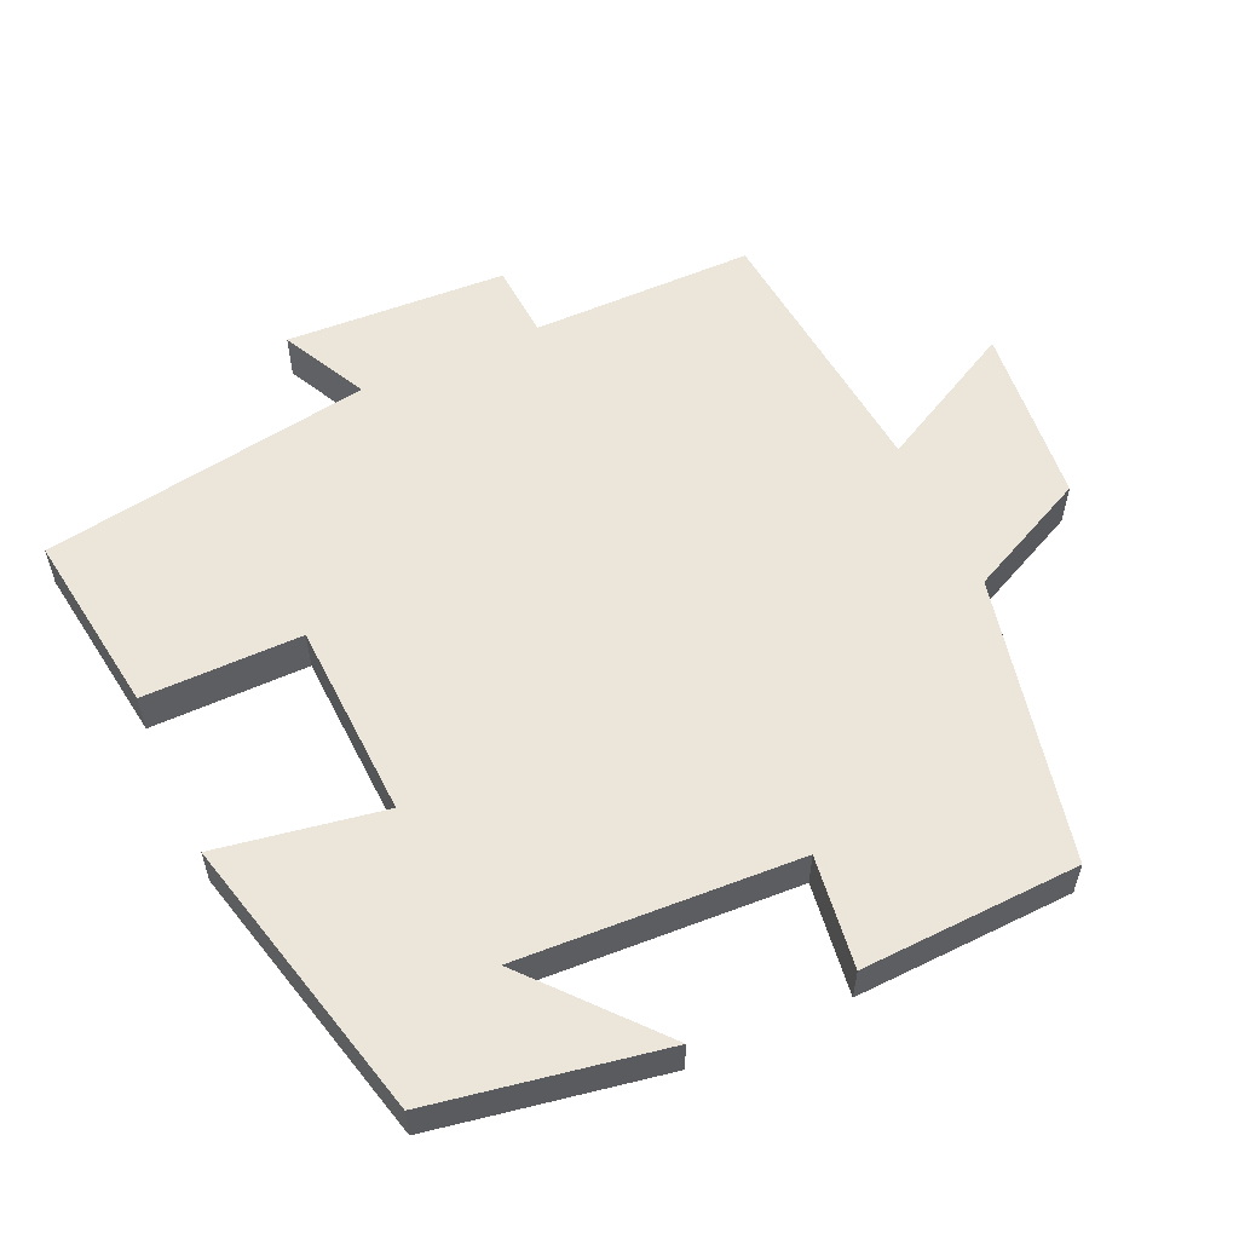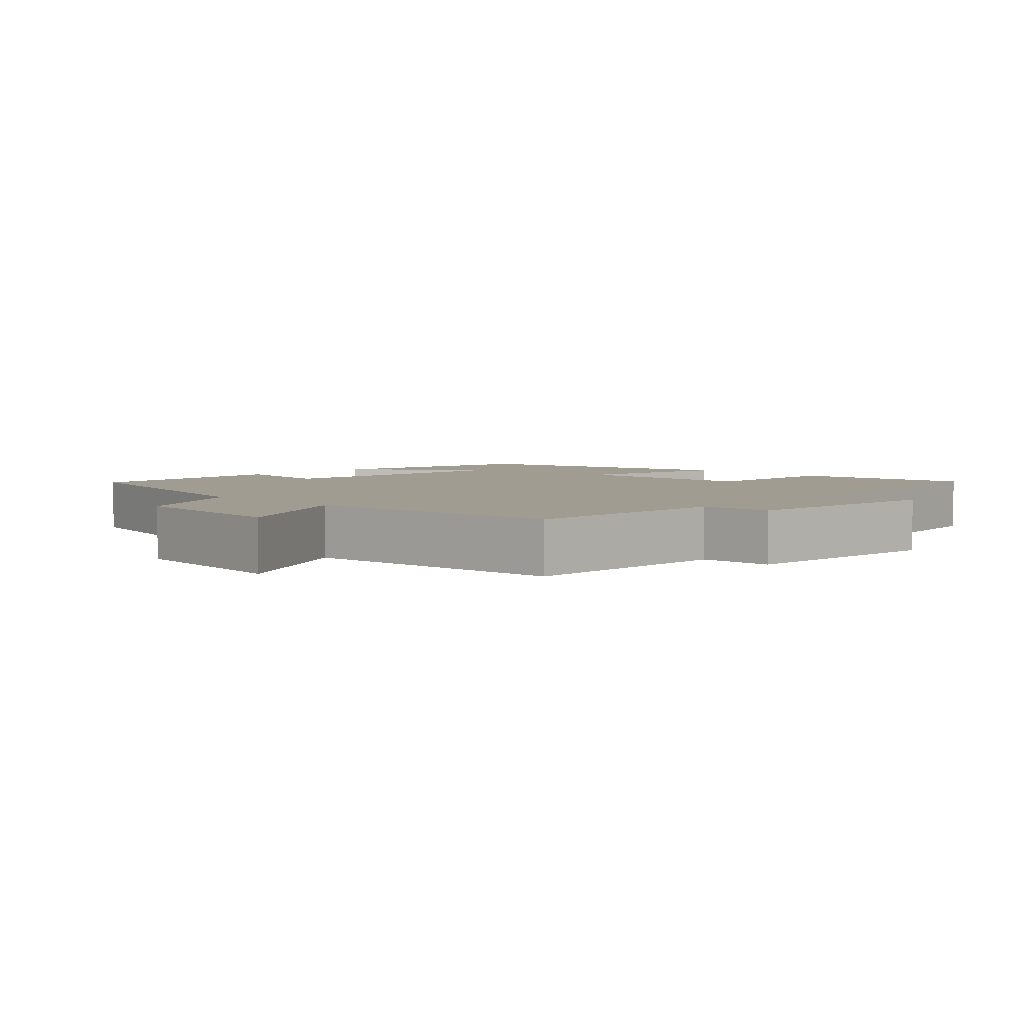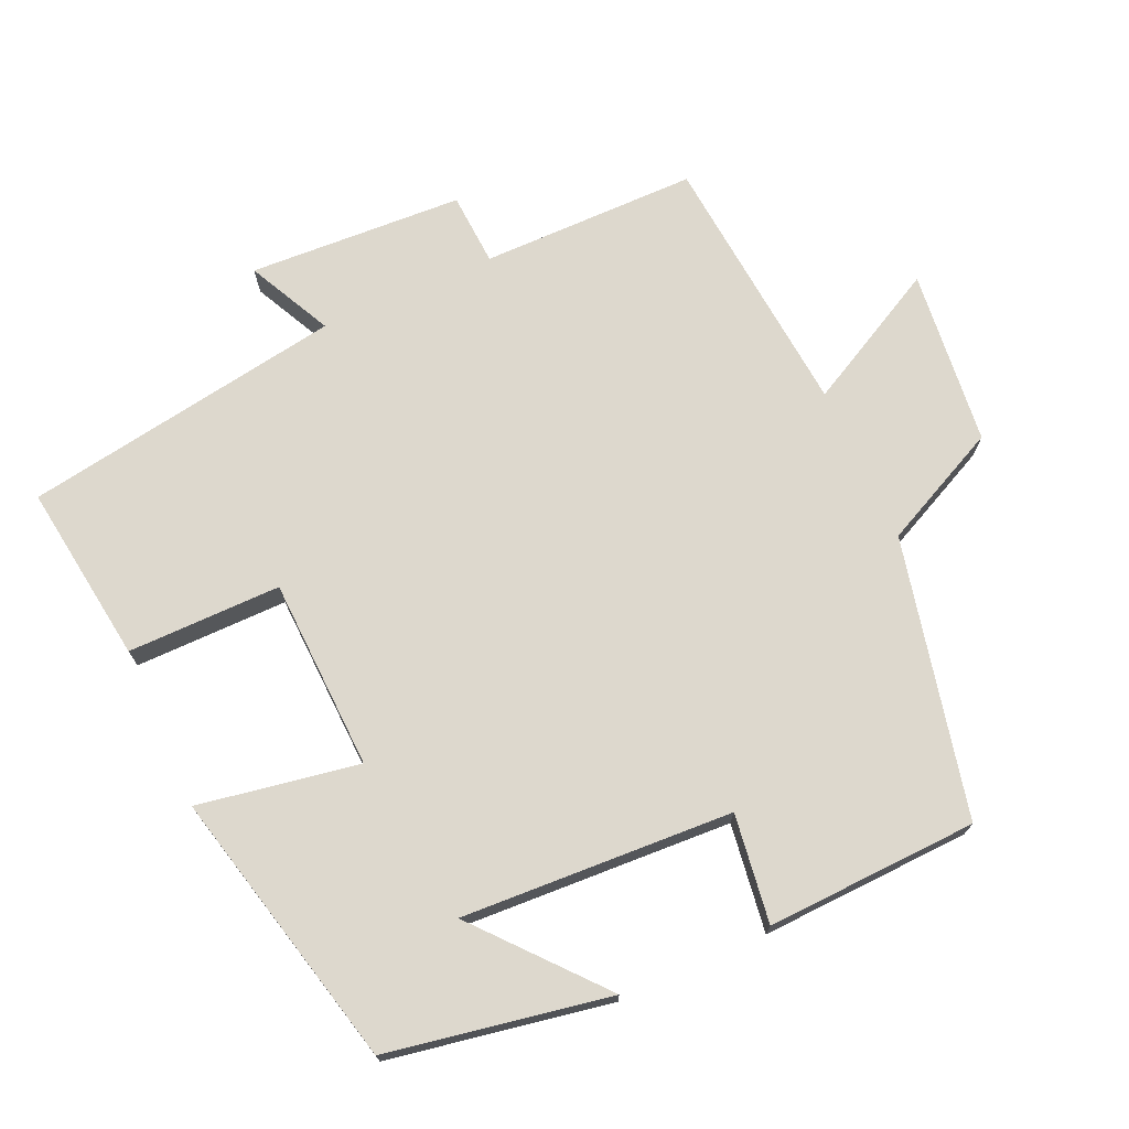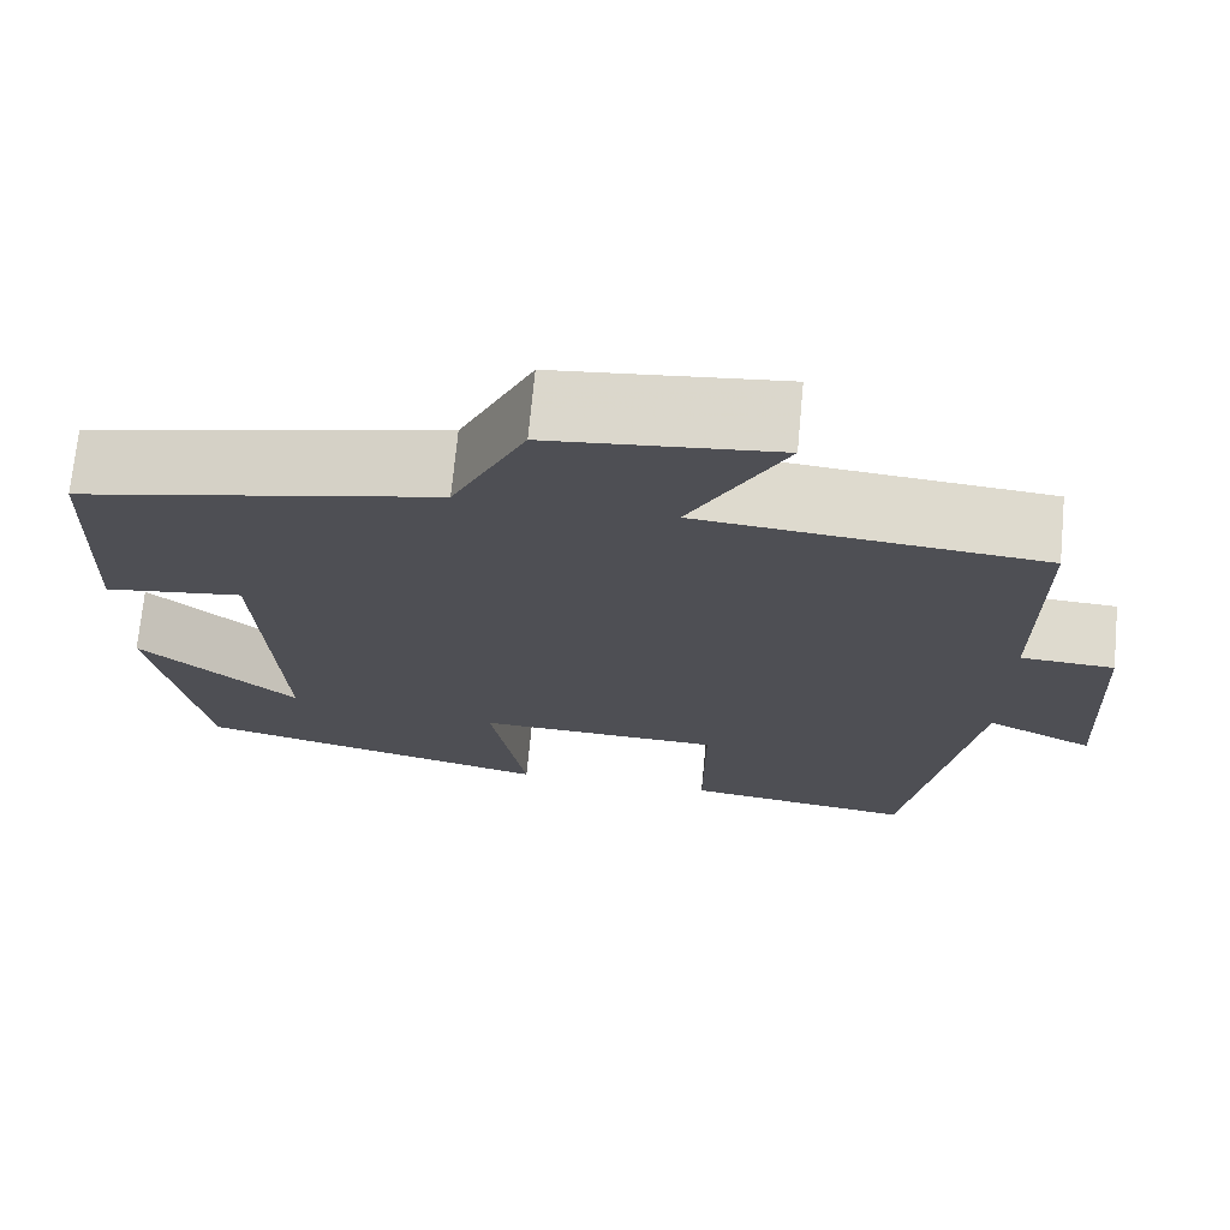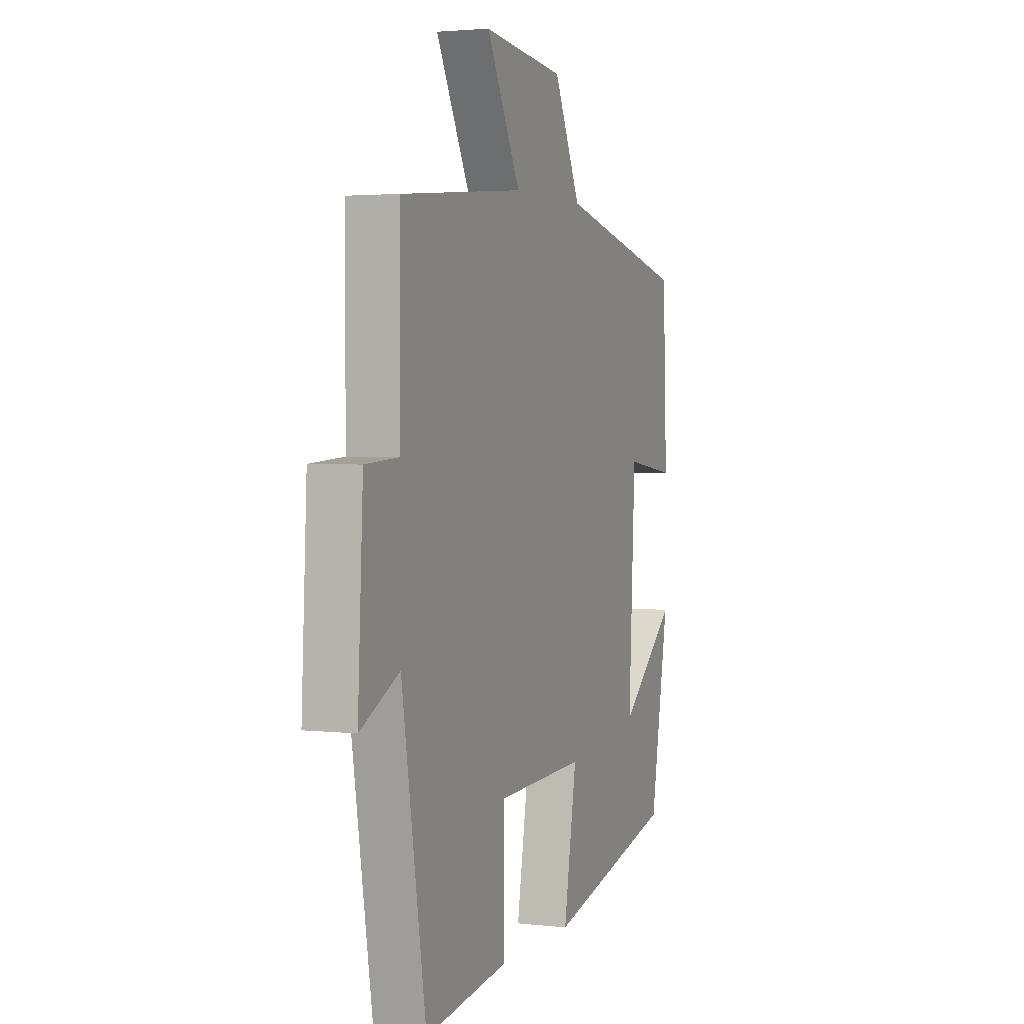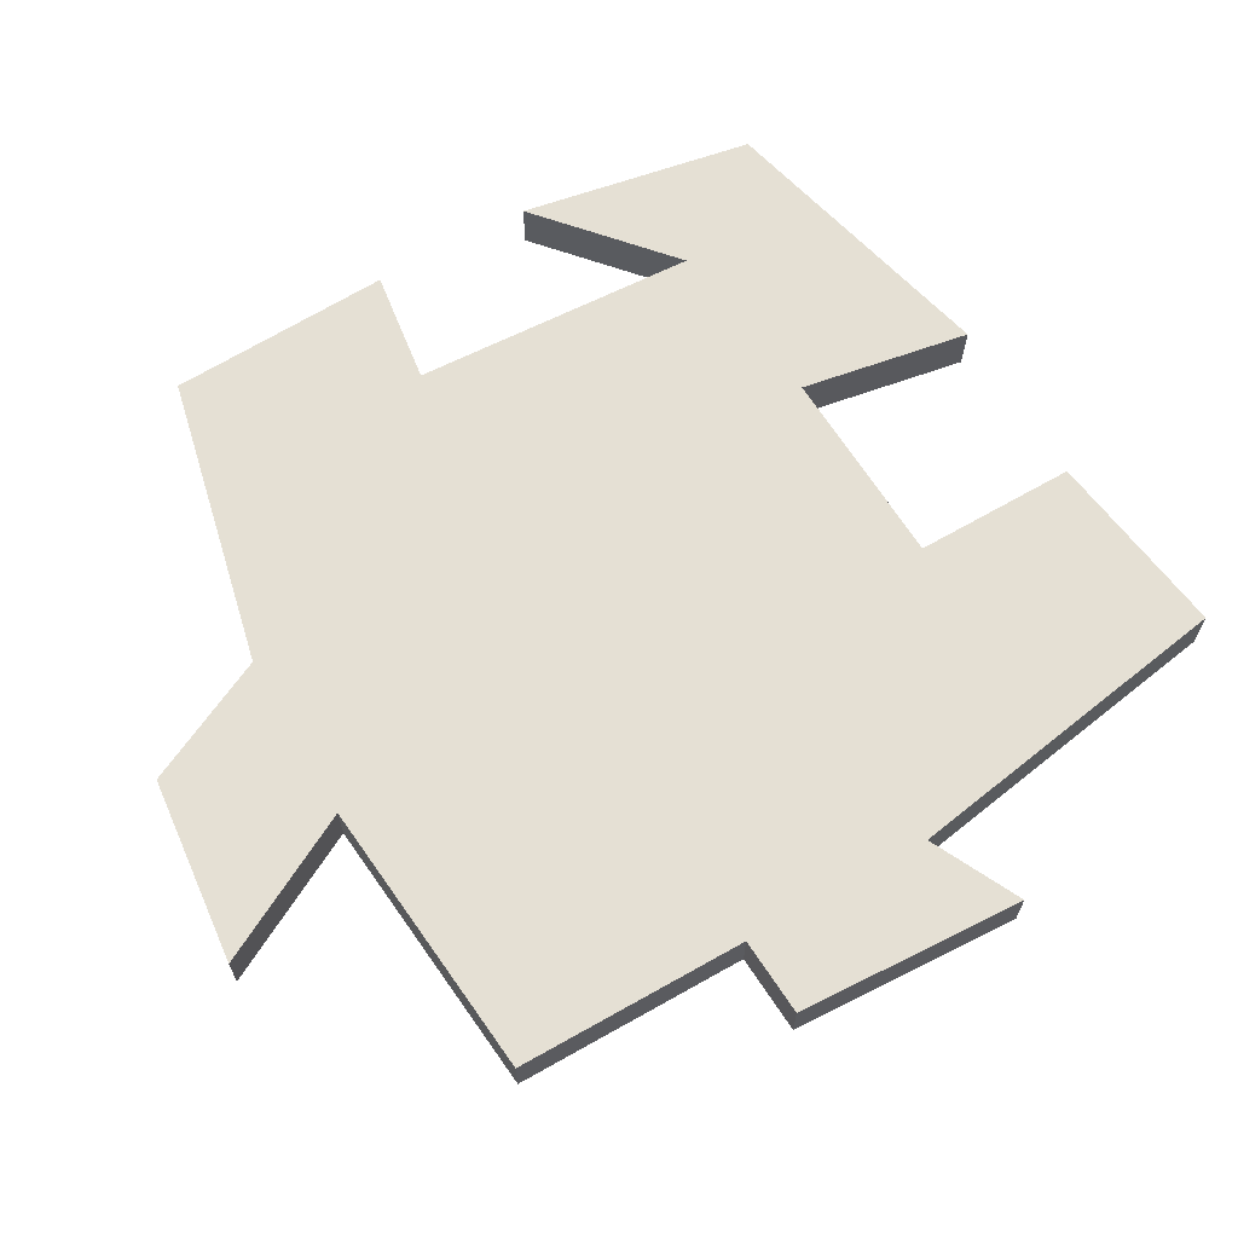
<metadata>
{"format":"obj","ext":"obj","renderer":"f3d","projection":"perspective","resolution":1024,"background":"white","views":[{"elev":56.6,"azim":-114.6,"up":"+Y"},{"elev":4.3,"azim":44.9,"up":"+Y"},{"elev":72.2,"azim":-114.2,"up":"+Y"},{"elev":71.5,"azim":5.4,"up":"+Z"},{"elev":2.7,"azim":111.5,"up":"+Z"},{"elev":65.5,"azim":60.2,"up":"+Y"}]}
</metadata>
<code>
v -0.444 0.07 -0.406
v -0.5 0.07 -0.096
v -0.328 0.07 -0.243
v -0.348 0.07 0.137
v -0.5 0.07 0.116
v -0.488 0.07 0.412
v -0.098 0.07 0.5
v -0.018 0.07 0.667
v 0.228 0.07 0.693
v 0.126 0.07 0.5
v 0.499 0.07 0.466
v 0.5 0.07 0.163
v 0.602 0.07 0.157
v 0.618 0.07 -0.143
v 0.5 0.07 -0.085
v 0.427 0.07 -0.534
v 0.175 0.07 -0.5
v 0.176 0.07 -0.285
v -0.092 0.07 -0.275
v -0.053 0.07 -0.5
v -0.444 0 -0.406
v -0.5 0 -0.096
v -0.328 0 -0.243
v -0.348 0 0.137
v -0.5 0 0.116
v -0.488 0 0.412
v -0.098 0 0.5
v -0.018 0 0.667
v 0.228 0 0.693
v 0.126 0 0.5
v 0.499 0 0.466
v 0.5 0 0.163
v 0.602 0 0.157
v 0.618 0 -0.143
v 0.5 0 -0.085
v 0.427 0 -0.534
v 0.175 0 -0.5
v 0.176 0 -0.285
v -0.092 0 -0.275
v -0.053 0 -0.5
f 19 20 1
f 15 16 17 18
f 15 18 19
f 12 13 14 15
f 10 11 12 15
f 10 15 19
f 7 8 9 10
f 4 5 6 7
f 3 4 7 10
f 1 2 3
f 19 1 3
f 3 10 19
f 21 40 39
f 38 37 36 35
f 39 38 35
f 35 34 33 32
f 35 32 31 30
f 39 35 30
f 30 29 28 27
f 27 26 25 24
f 30 27 24 23
f 23 22 21
f 23 21 39
f 39 30 23
f 1 21 22 2
f 2 22 23 3
f 3 23 24 4
f 4 24 25 5
f 5 25 26 6
f 6 26 27 7
f 7 27 28 8
f 8 28 29 9
f 9 29 30 10
f 10 30 31 11
f 11 31 32 12
f 12 32 33 13
f 13 33 34 14
f 14 34 35 15
f 15 35 36 16
f 16 36 37 17
f 17 37 38 18
f 18 38 39 19
f 19 39 40 20
f 20 40 21 1

</code>
